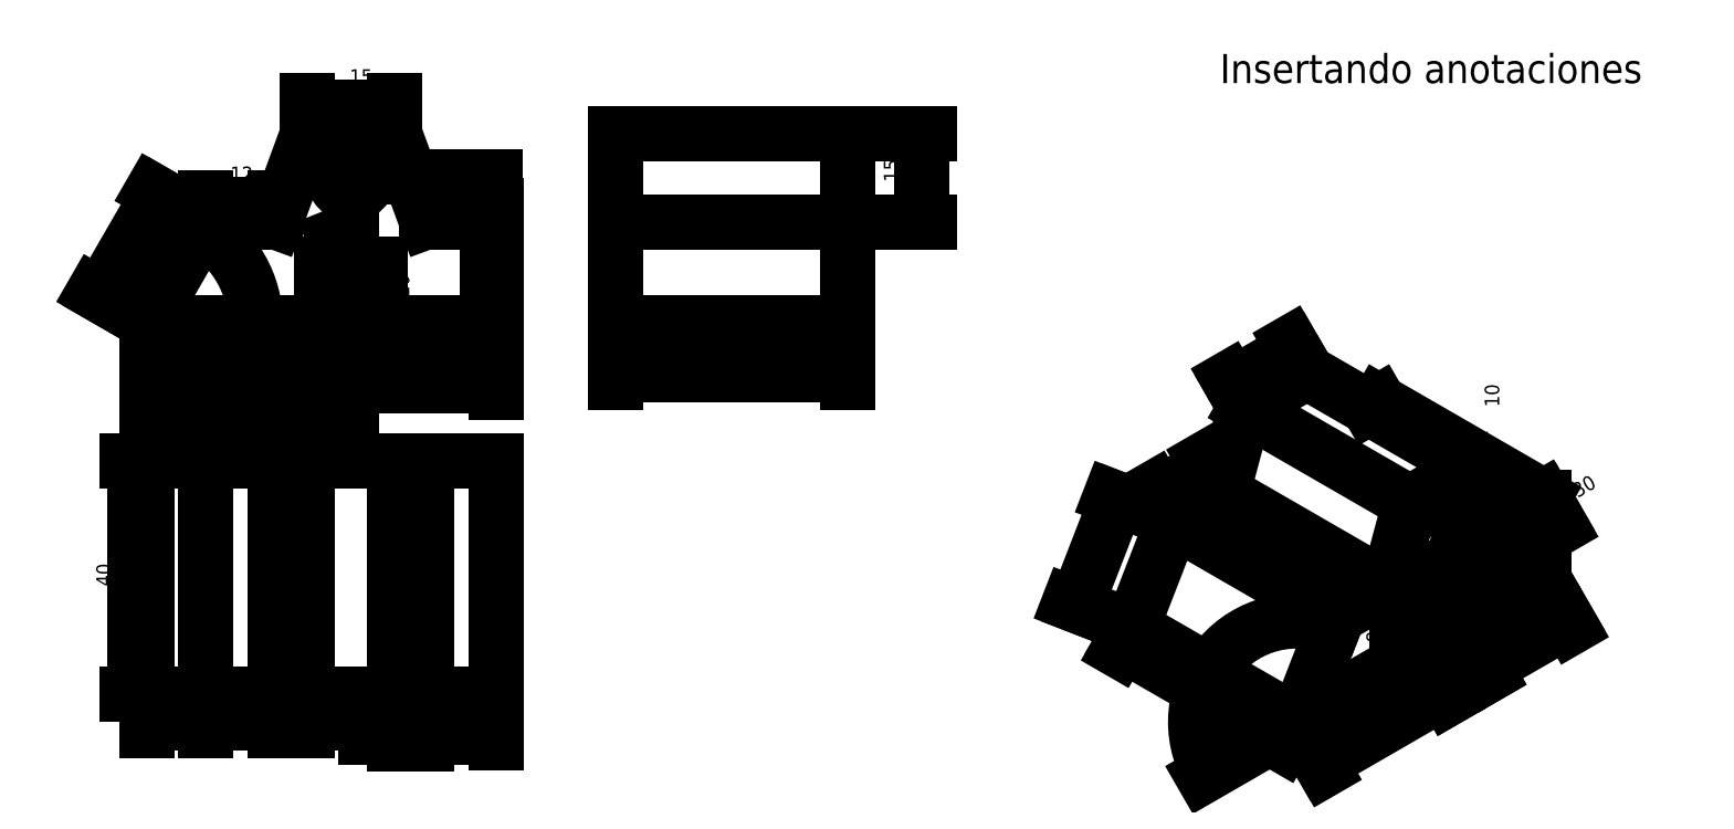
<metadata>
{"format":"dxf","ext":"dxf","renderer":"ezdxf+matplotlib","layout":"modelspace","background":"white","min_lineweight":24,"dpi":150}
</metadata>
<code>
0
SECTION
2
ENTITIES
0
LINE
8
ProjItem007
10
66.33
20
132.8
11
36.33
21
132.8
0
LINE
8
ProjItem007
10
36.33
20
132.8
11
46.33
21
150.1
0
LINE
8
ProjItem007
10
46.33
20
150.1
11
58.33
21
150.1
0
LINE
8
ProjItem007
10
58.33
20
150.1
11
63.83
21
165.1
0
LINE
8
ProjItem007
10
63.83
20
165.1
11
78.83
21
165.1
0
LINE
8
ProjItem007
10
78.83
20
165.1
11
84.33
21
150.1
0
LINE
8
ProjItem007
10
84.33
20
150.1
11
96.33
21
150.1
0
LINE
8
ProjItem007
10
96.33
20
150.1
11
96.33
21
132.8
0
LINE
8
ProjItem007
10
96.33
20
132.8
11
76.33
21
132.8
0
LINE
8
ProjItem007
10
76.33
20
132.8
11
76.33
21
142.8
0
LINE
8
ProjItem007
10
76.33
20
142.8
11
66.33
21
142.8
0
LINE
8
ProjItem007
10
66.33
20
142.8
11
66.33
21
132.8
0
CIRCLE
8
ProjItem007
10
71.33
20
157.8
40
3
0
LINE
8
ProjItem008
10
116.7
20
132.8
11
156.7
21
132.8
0
LINE
8
ProjItem008
10
116.7
20
150.1
11
156.7
21
150.1
0
LINE
8
ProjItem008
10
116.7
20
132.8
11
116.7
21
150.1
0
LINE
8
ProjItem008
10
156.7
20
132.8
11
156.7
21
150.1
0
LINE
8
ProjItem008
10
116.7
20
165.1
11
156.7
21
165.1
0
LINE
8
ProjItem008
10
116.7
20
150.1
11
116.7
21
165.1
0
LINE
8
ProjItem008
10
156.7
20
150.1
11
156.7
21
165.1
0
LINE
8
ProjItem009
10
36.33
20
109
11
36.33
21
68.96
0
LINE
8
ProjItem009
10
46.33
20
109
11
46.33
21
68.96
0
LINE
8
ProjItem009
10
36.33
20
109
11
46.33
21
109
0
LINE
8
ProjItem009
10
36.33
20
68.96
11
46.33
21
68.96
0
LINE
8
ProjItem009
10
58.33
20
109
11
58.33
21
68.96
0
LINE
8
ProjItem009
10
46.33
20
109
11
58.33
21
109
0
LINE
8
ProjItem009
10
46.33
20
68.96
11
58.33
21
68.96
0
LINE
8
ProjItem009
10
63.83
20
109
11
63.83
21
68.96
0
LINE
8
ProjItem009
10
58.33
20
109
11
63.83
21
109
0
LINE
8
ProjItem009
10
58.33
20
68.96
11
63.83
21
68.96
0
LINE
8
ProjItem009
10
78.83
20
109
11
78.83
21
68.96
0
LINE
8
ProjItem009
10
63.83
20
109
11
78.83
21
109
0
LINE
8
ProjItem009
10
63.83
20
68.96
11
78.83
21
68.96
0
LINE
8
ProjItem009
10
84.33
20
109
11
84.33
21
68.96
0
LINE
8
ProjItem009
10
78.83
20
109
11
84.33
21
109
0
LINE
8
ProjItem009
10
78.83
20
68.96
11
84.33
21
68.96
0
LINE
8
ProjItem009
10
96.33
20
109
11
96.33
21
68.96
0
LINE
8
ProjItem009
10
84.33
20
109
11
96.33
21
109
0
LINE
8
ProjItem009
10
84.33
20
68.96
11
96.33
21
68.96
0
LINE
8
ProjItem010
10
205.4
20
80.49
11
233.7
21
64.16
0
LINE
8
ProjItem010
10
254.9
20
76.41
11
233.7
21
64.16
0
LINE
8
ProjItem010
10
212.5
20
98.72
11
240.8
21
82.39
0
LINE
8
ProjItem010
10
205.4
20
80.49
11
212.5
21
98.72
0
LINE
8
ProjItem010
10
233.7
20
64.16
11
240.8
21
82.39
0
LINE
8
ProjItem010
10
221
20
103.6
11
249.2
21
87.29
0
LINE
8
ProjItem010
10
212.5
20
98.72
11
221
21
103.6
0
LINE
8
ProjItem010
10
240.8
20
82.39
11
249.2
21
87.29
0
LINE
8
ProjItem010
10
224.9
20
118.1
11
253.1
21
101.8
0
LINE
8
ProjItem010
10
221
20
103.6
11
224.9
21
118.1
0
LINE
8
ProjItem010
10
249.2
20
87.29
11
253.1
21
101.8
0
LINE
8
ProjItem010
10
235.5
20
124.2
11
263.7
21
107.9
0
LINE
8
ProjItem010
10
224.9
20
118.1
11
235.5
21
124.2
0
LINE
8
ProjItem010
10
253.1
20
101.8
11
263.7
21
107.9
0
LINE
8
ProjItem010
10
263.7
20
107.9
11
267.6
21
97.9
0
LINE
8
ProjItem010
10
247.8
20
119.1
11
276.1
21
102.8
0
LINE
8
ProjItem010
10
246.1
20
118.1
11
247.8
21
119.1
0
LINE
8
ProjItem010
10
267.6
20
97.9
11
276.1
21
102.8
0
LINE
8
ProjItem010
10
276.1
20
102.8
11
276.1
21
88.66
0
LINE
8
ProjItem010
10
254.9
20
84.58
11
262
21
80.49
0
LINE
8
ProjItem010
10
276.1
20
88.66
11
262
21
80.49
0
LINE
8
ProjItem010
10
262
20
80.49
11
262
21
88.66
0
LINE
8
ProjItem010
10
262
20
88.66
11
254.9
21
84.58
0
LINE
8
ProjItem010
10
254.9
20
84.58
11
254.9
21
76.41
0
ELLIPSE
8
ProjItem010
10
258.4
20
98.86
30
0
11
-1.5
21
-2.598
31
0
40
0.5774
41
2.356
42
3.142
0
ELLIPSE
8
ProjItem010
10
258.4
20
98.86
30
0
11
-1.5
21
-2.598
31
0
40
0.5774
41
3.142
42
8.882e-16
0
ELLIPSE
8
ProjItem010
10
258.4
20
98.86
30
0
11
-1.5
21
-2.598
31
0
40
0.5774
41
8.882e-16
42
2.356
0
LINE
8
ProjItem010
10
258.4
20
101.3
11
260.6
21
100.1
0
DIMENSION
8
Dimension
2
*D1
10
51.33
20
127.8
30
0
11
51.33
21
132.8
31
0
70
   32
1
30
71
    5
72
    0
3
STANDARD
53
0
210
0
220
0
230
1
13
36.33
23
132.8
33
0
14
66.33
24
132.8
34
0
0
DIMENSION
8
Dimension001
2
*D2
10
72.48
20
127.8
30
0
11
72.48
21
132.8
31
0
70
   32
1
10
71
    5
72
    0
3
STANDARD
53
0
210
0
220
0
230
1
13
66.33
23
132.8
33
0
14
76.33
24
132.8
34
0
0
DIMENSION
8
Dimension002
2
*D3
10
85.89
20
126.7
30
0
11
85.89
21
131.7
31
0
70
   32
1
20
71
    5
72
    0
3
STANDARD
53
0
210
0
220
0
230
1
13
76.33
23
132.8
33
0
14
96.33
24
132.8
34
0
0
DIMENSION
8
Dimension003
2
*D4
10
65.7
20
122
30
0
11
65.7
21
127
31
0
70
   32
1
60
71
    5
72
    0
3
STANDARD
53
0
210
0
220
0
230
1
13
36.33
23
132.8
33
0
14
96.33
24
132.8
34
0
0
DIMENSION
8
Dimension004
2
*D5
10
46.33
20
132.8
30
0
11
47.58
21
141.7
31
0
70
   34
1
60%%D
71
    5
72
    0
3
STANDARD
53
0
210
0
220
0
230
1
13
36.33
23
132.8
33
0
14
46.33
24
150.1
34
0
15
36.33
25
132.8
35
0
16
52.58
26
141.7
36
0
0
DIMENSION
8
Dimension005
2
*D6
10
38.24
20
154.7
30
0
11
36.64
21
147
31
0
70
   33
1
20
71
    5
72
    0
3
STANDARD
53
0
210
0
220
0
230
1
13
36.33
23
132.8
33
0
14
46.33
24
150.1
34
0
0
DIMENSION
8
Dimension006
2
*D7
10
89.93
20
151.5
30
0
11
89.93
21
156.5
31
0
70
   32
1
12
71
    5
72
    0
3
STANDARD
53
0
210
0
220
0
230
1
13
84.33
23
150.1
33
0
14
96.33
24
150.1
34
0
0
DIMENSION
8
Dimension007
2
*D8
10
52.54
20
153
30
0
11
52.54
21
158
31
0
70
   32
1
12
71
    5
72
    0
3
STANDARD
53
0
210
0
220
0
230
1
13
46.33
23
150.1
33
0
14
58.33
24
150.1
34
0
0
DIMENSION
8
Dimension008
2
*D9
10
73.03
20
169.7
30
0
11
73.03
21
174.7
31
0
70
   32
1
15
71
    5
72
    0
3
STANDARD
53
0
210
0
220
0
230
1
13
63.83
23
165.1
33
0
14
78.83
24
165.1
34
0
0
DIMENSION
8
Dimension009
2
*D10
10
72.44
20
137.3
30
0
11
63.98
21
155.7
31
0
70
   35
1
%%C6
71
    5
72
    0
3
STANDARD
53
0
210
0
220
0
230
1
15
70.21
25
142.9
35
0
40
0
0
DIMENSION
8
Dimension010
2
*D11
10
75.37
20
139
30
0
11
80.37
21
139
31
0
70
   32
1
10
71
    5
72
    0
3
STANDARD
53
0
210
0
220
0
230
1
13
76.33
23
132.8
33
0
14
76.33
24
142.8
34
0
50
90
0
DIMENSION
8
Dimension011
2
*D12
10
136.3
20
123.8
30
0
11
136.3
21
128.8
31
0
70
   32
1
40
71
    5
72
    0
3
STANDARD
53
0
210
0
220
0
230
1
13
116.7
23
132.8
33
0
14
156.7
24
132.8
34
0
0
DIMENSION
8
Dimension012
2
*D13
10
169.3
20
158.9
30
0
11
164.3
21
158.9
31
0
70
   32
1
15
71
    5
72
    0
3
STANDARD
53
0
210
0
220
0
230
1
13
156.7
23
165.1
33
0
14
156.7
24
150.1
34
0
50
90
0
DIMENSION
8
Dimension020
2
*D14
10
232
20
61.23
30
0
11
216.9
21
72.86
31
0
70
   33
1
40
71
    5
72
    0
3
STANDARD
53
0
210
0
220
0
230
1
13
205.4
23
80.49
33
0
14
233.7
24
64.16
34
0
0
DIMENSION
8
Dimension021
2
*D15
10
202.9
20
102.4
30
0
11
204.2
21
95.52
31
0
70
   33
1
30
71
    5
72
    0
3
STANDARD
53
0
210
0
220
0
230
1
13
205.4
23
80.49
33
0
14
212.5
24
98.72
34
0
0
DIMENSION
8
Dimension022
2
*D16
10
259
20
69.31
30
0
11
247.8
21
65.72
31
0
70
   33
1
24,49
71
    5
72
    0
3
STANDARD
53
0
210
0
220
0
230
1
13
233.7
23
64.16
33
0
14
254.9
24
76.41
34
0
0
DIMENSION
8
Dimension023
2
*D17
10
266.1
20
73.39
30
0
11
261.9
21
73.89
31
0
70
   33
1
8,16
71
    5
72
    0
3
STANDARD
53
0
210
0
220
0
230
1
13
254.9
23
76.41
33
0
14
262
24
80.49
34
0
0
DIMENSION
8
Dimension024
2
*D18
10
280.2
20
81.56
30
0
11
272.5
21
80.01
31
0
70
   33
1
16,33
71
    5
72
    0
3
STANDARD
53
0
210
0
220
0
230
1
13
262
23
80.49
33
0
14
276.1
24
88.66
34
0
0
DIMENSION
8
Dimension025
2
*D19
10
252.2
20
81.24
30
0
11
247.2
21
81.24
31
0
70
   32
1
8,16
71
    5
72
    0
3
STANDARD
53
0
210
0
220
0
230
1
13
254.9
23
84.58
33
0
14
254.9
24
76.41
34
0
50
90
0
DIMENSION
8
Dimension026
2
*D20
10
218.4
20
108.1
30
0
11
213.3
21
108.1
31
0
70
   33
1
12
71
    5
72
    0
3
STANDARD
53
0
210
0
220
0
230
1
13
212.5
23
98.72
33
0
14
221
24
103.6
34
0
0
DIMENSION
8
Dimension027
2
*D21
10
233.2
20
128.2
30
0
11
226
21
126.9
31
0
70
   33
1
15
71
    5
72
    0
3
STANDARD
53
0
210
0
220
0
230
1
13
224.9
23
118.1
33
0
14
235.5
24
124.2
34
0
0
DIMENSION
8
Dimension028
2
*D22
10
278.4
20
98.79
30
0
11
283.2
21
104.4
31
0
70
   33
1
30
71
    5
72
    0
3
STANDARD
53
0
210
0
220
0
230
1
13
267.6
23
97.9
33
0
14
276.1
24
102.8
34
0
0
DIMENSION
8
Dimension029
2
*D23
10
262.9
20
122
30
0
11
267.5
21
120.2
31
0
70
   32
1
10
71
    5
72
    0
3
STANDARD
53
0
210
0
220
0
230
1
13
267.6
23
97.9
33
0
14
263.7
24
107.9
34
0
50
90
0
DIMENSION
8
Dimension038
2
*D24
10
246.9
20
71.78
30
0
11
232.8
21
78.67
31
0
70
   34
1
120%%D
71
    5
72
    0
3
STANDARD
53
0
210
0
220
0
230
1
13
233.7
23
64.16
33
0
14
240.8
24
82.39
34
0
15
233.7
25
64.16
35
0
16
237.2
26
81.17
36
0
0
DIMENSION
8
Dimension039
2
*D25
10
260.7
20
88.7
30
0
11
252.5
21
92.41
31
0
70
   35
1
%%C6
71
    5
72
    0
3
STANDARD
53
0
210
0
220
0
230
1
15
256.2
25
90.36
35
0
40
0
0
DIMENSION
8
Dimension040
2
*D26
10
41.33
20
63.96
30
0
11
41.33
21
68.96
31
0
70
   32
1
10
71
    5
72
    0
3
STANDARD
53
0
210
0
220
0
230
1
13
36.33
23
68.96
33
0
14
46.33
24
68.96
34
0
0
DIMENSION
8
Dimension041
2
*D27
10
52.33
20
63.96
30
0
11
52.33
21
68.96
31
0
70
   32
1
12
71
    5
72
    0
3
STANDARD
53
0
210
0
220
0
230
1
13
46.33
23
68.96
33
0
14
58.33
24
68.96
34
0
0
DIMENSION
8
Dimension042
2
*D28
10
61.08
20
63.96
30
0
11
61.08
21
68.96
31
0
70
   32
1
5,5
71
    5
72
    0
3
STANDARD
53
0
210
0
220
0
230
1
13
58.33
23
68.96
33
0
14
63.83
24
68.96
34
0
0
DIMENSION
8
Dimension043
2
*D29
10
71.33
20
63.96
30
0
11
71.33
21
68.96
31
0
70
   32
1
15
71
    5
72
    0
3
STANDARD
53
0
210
0
220
0
230
1
13
63.83
23
68.96
33
0
14
78.83
24
68.96
34
0
0
DIMENSION
8
Dimension044
2
*D30
10
81.58
20
61.61
30
0
11
81.58
21
66.61
31
0
70
   32
1
5,5
71
    5
72
    0
3
STANDARD
53
0
210
0
220
0
230
1
13
78.83
23
68.96
33
0
14
84.33
24
68.96
34
0
0
DIMENSION
8
Dimension045
2
*D31
10
90.33
20
61.79
30
0
11
90.33
21
66.79
31
0
70
   32
1
12
71
    5
72
    0
3
STANDARD
53
0
210
0
220
0
230
1
13
84.33
23
68.96
33
0
14
96.33
24
68.96
34
0
0
DIMENSION
8
Dimension046
2
*D32
10
34.13
20
89.43
30
0
11
29.13
21
89.43
31
0
70
   32
1
40
71
    5
72
    0
3
STANDARD
53
0
210
0
220
0
230
1
13
36.33
23
109
33
0
14
36.33
24
68.96
34
0
50
90
0
DIMENSION
8
Dimension047
2
*D33
10
94.82
20
146.9
30
0
11
99.72
21
147.9
31
0
70
   32
1
25
71
    5
72
    0
3
STANDARD
53
0
210
0
220
0
230
1
13
66.33
23
132.8
33
0
14
71.33
24
157.8
34
0
50
90
0
DIMENSION
8
Dimension048
2
*D34
10
49.6
20
117.4
30
0
11
52.5
21
121.4
31
0
70
   32
1
35
71
    5
72
    0
3
STANDARD
53
0
210
0
220
0
230
1
13
36.33
23
132.8
33
0
14
71.33
24
157.8
34
0
0
TEXT
8
Annotation
10
256.8
20
173.9
30
0
40
5
1
Insertando anotaciones
50
0
41
1
51
0
7
standard
71
    0
72
    1
11
256.8
21
173.9
31
0
210
0
220
0
230
1
0
ENDSEC
0
EOF

</code>
